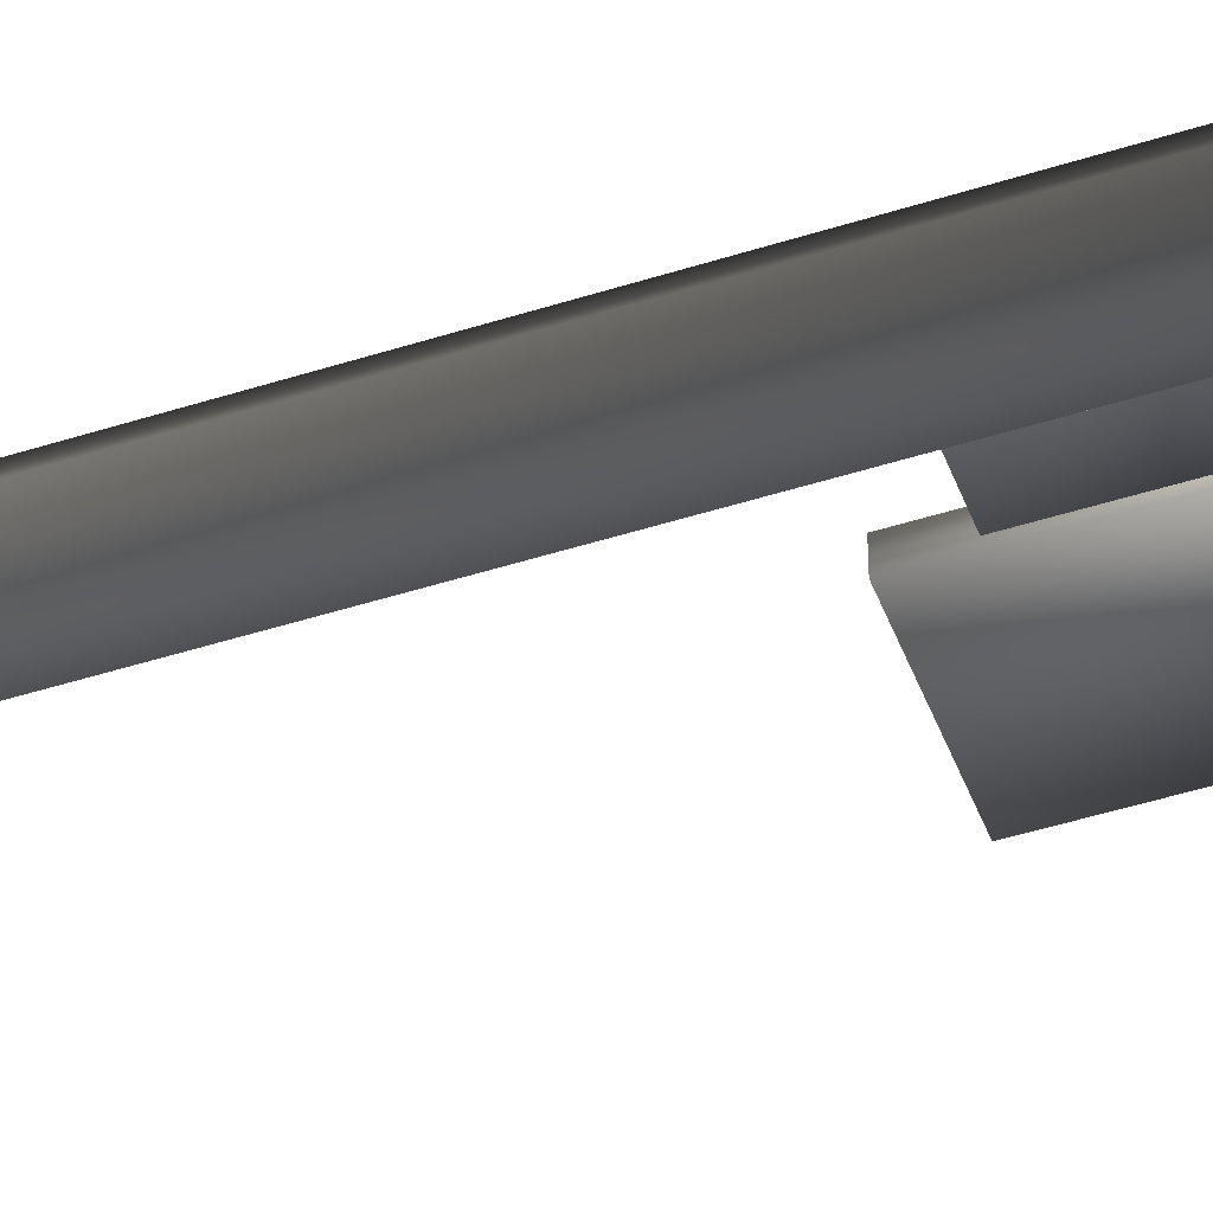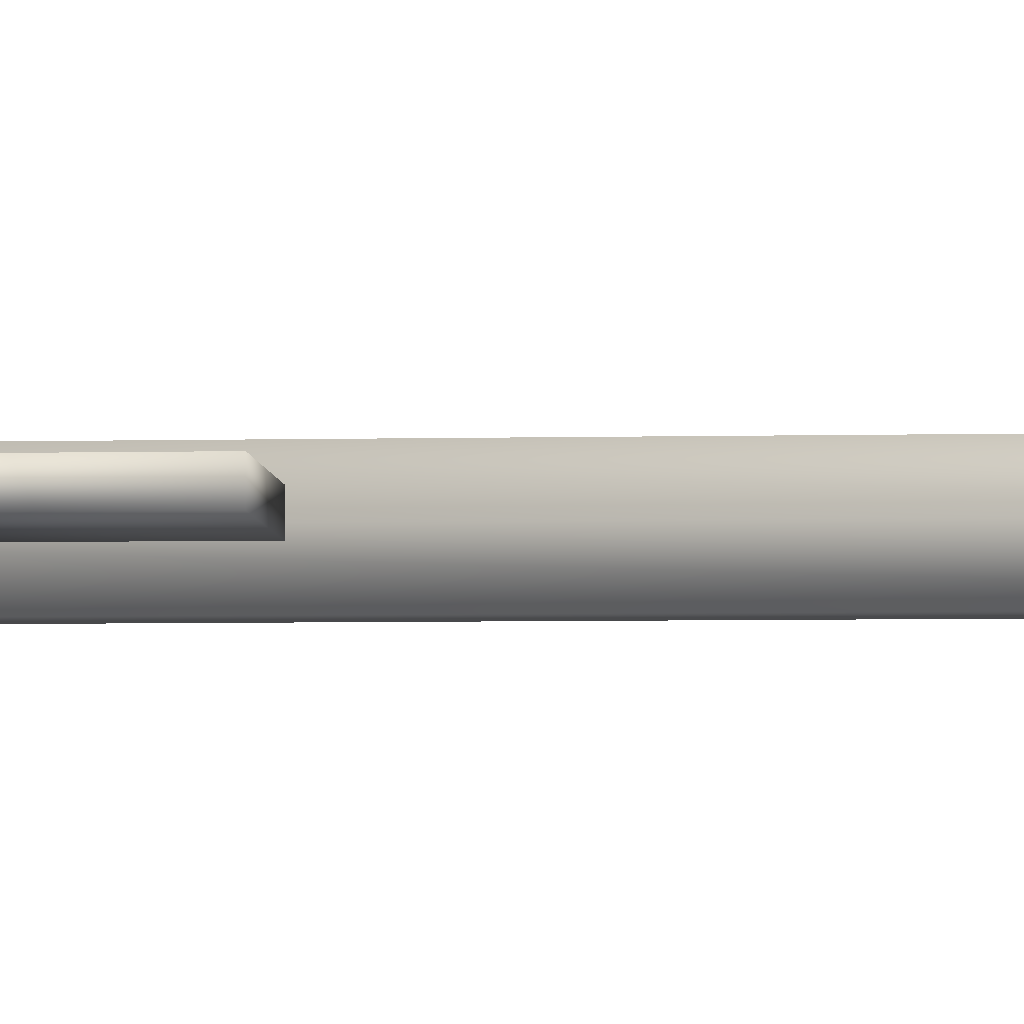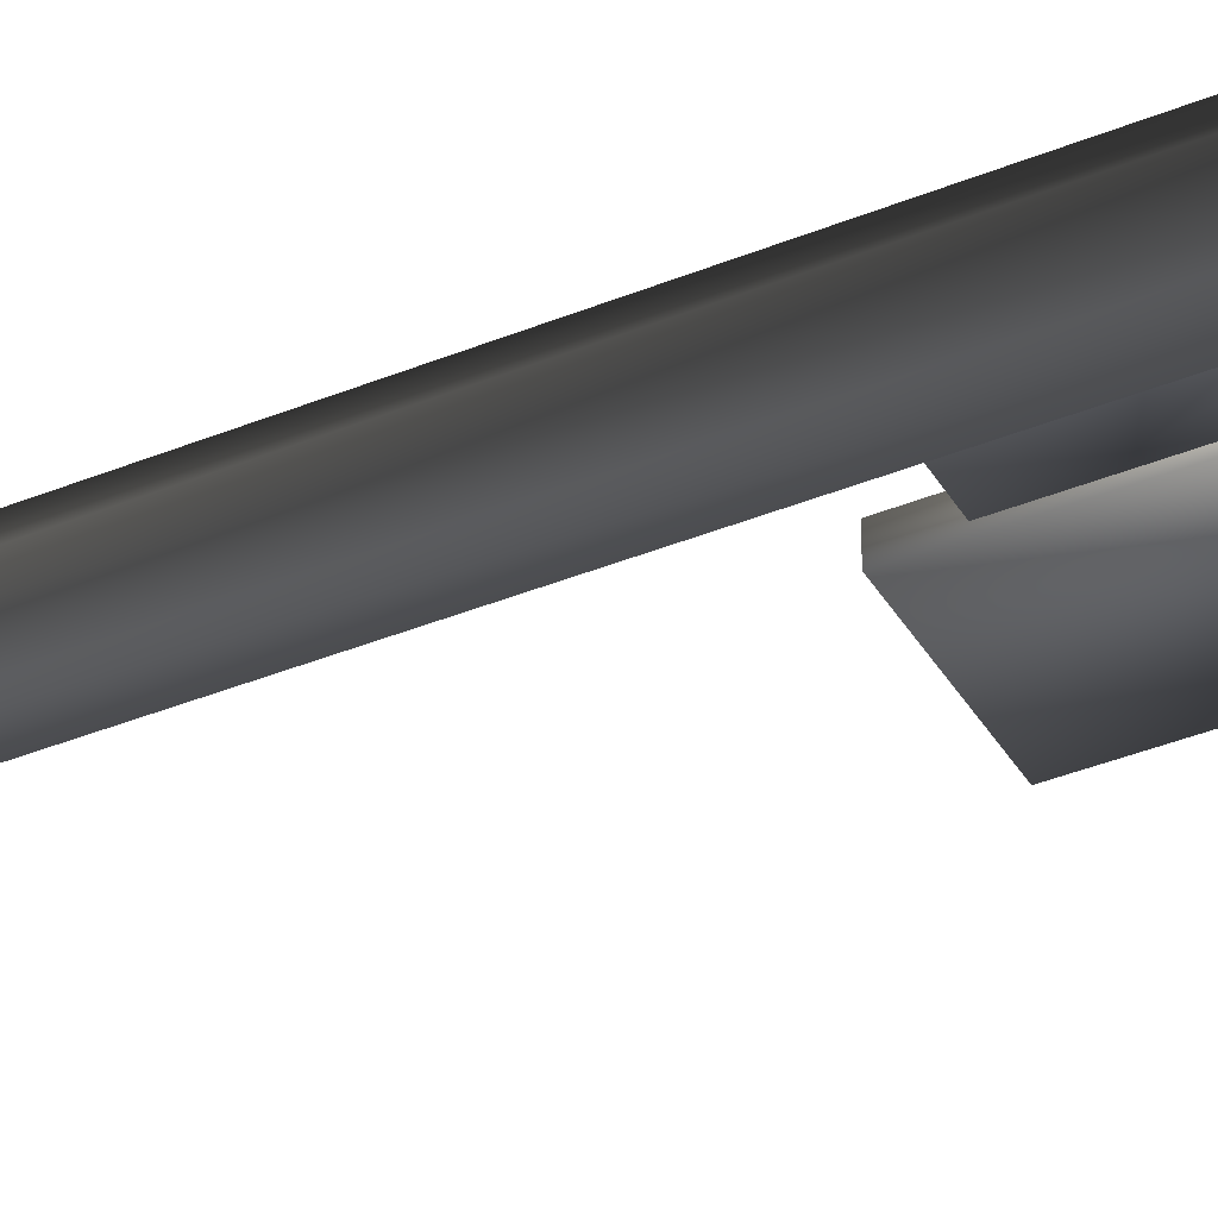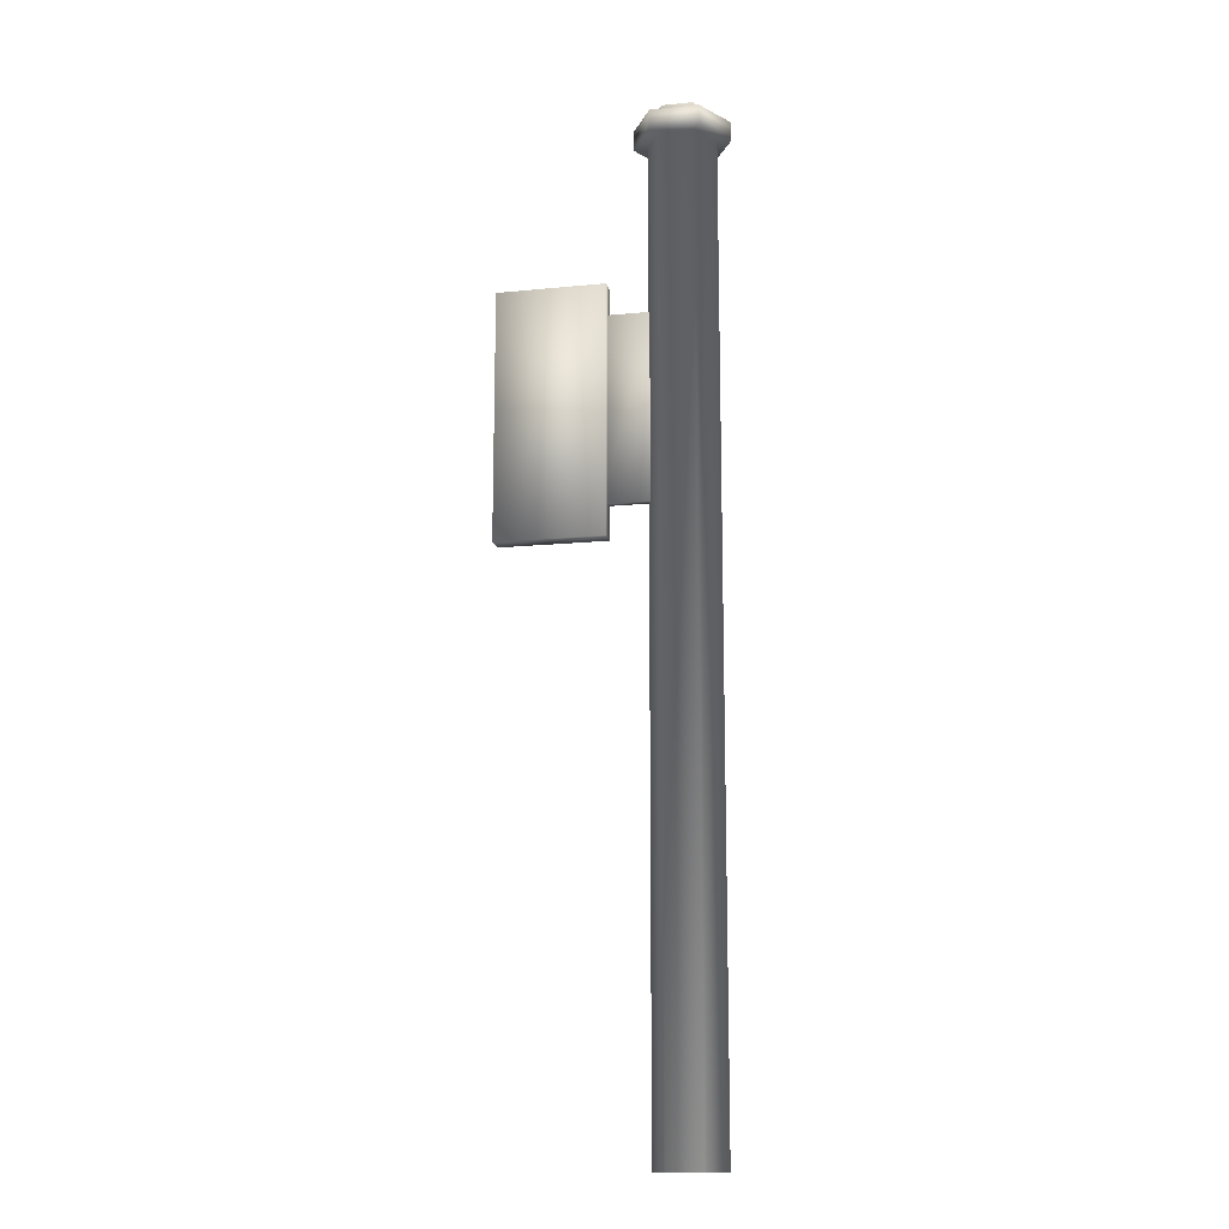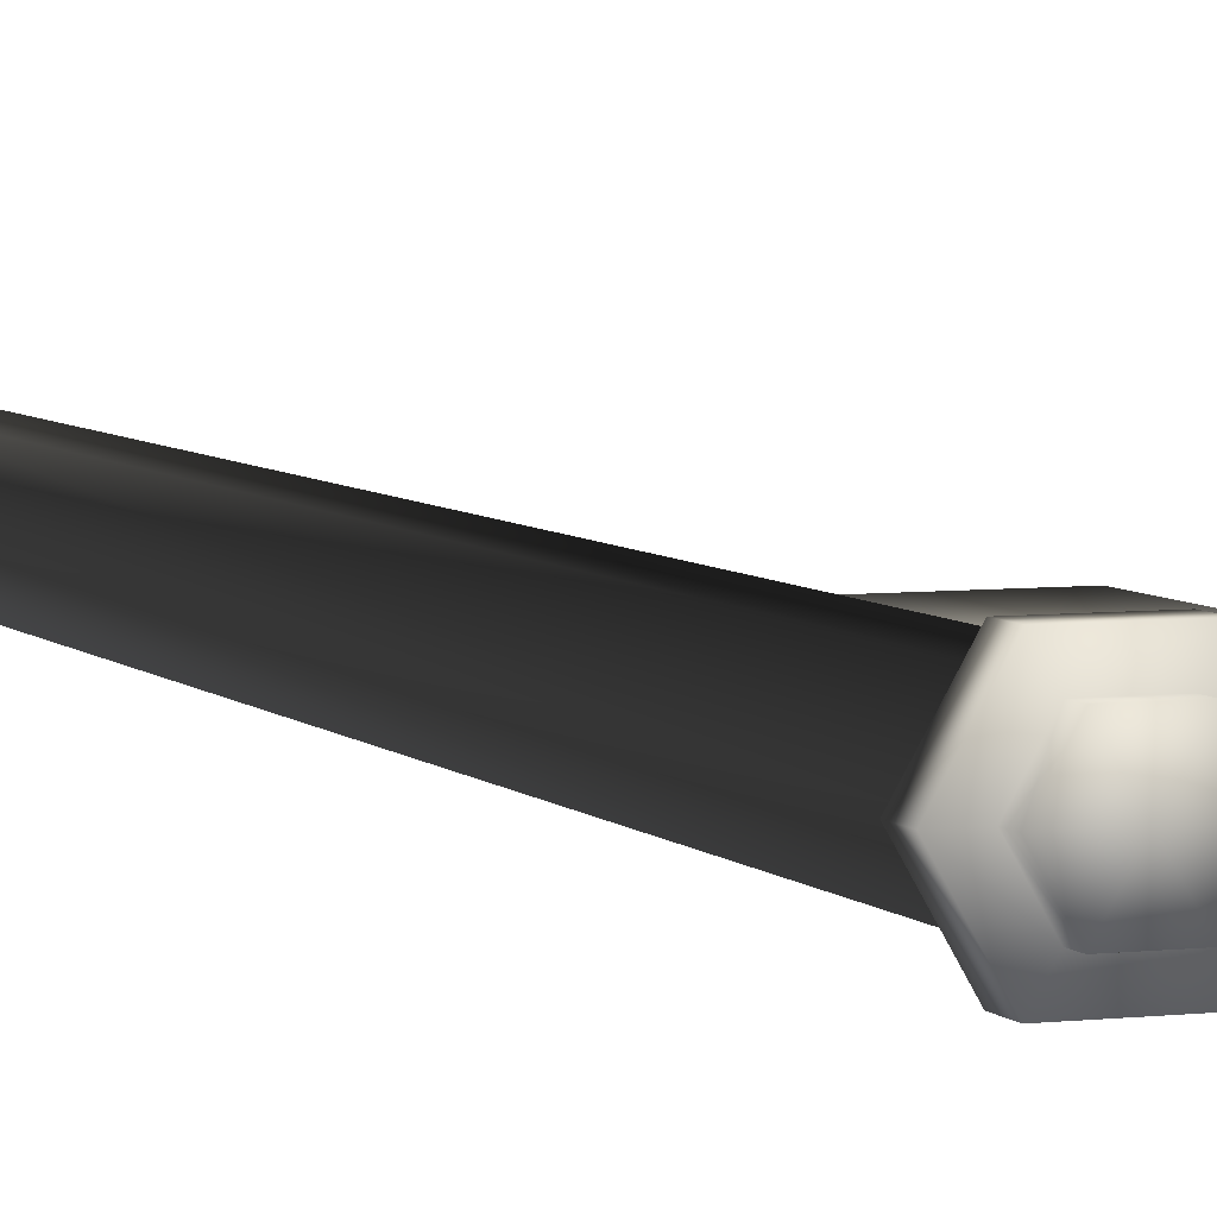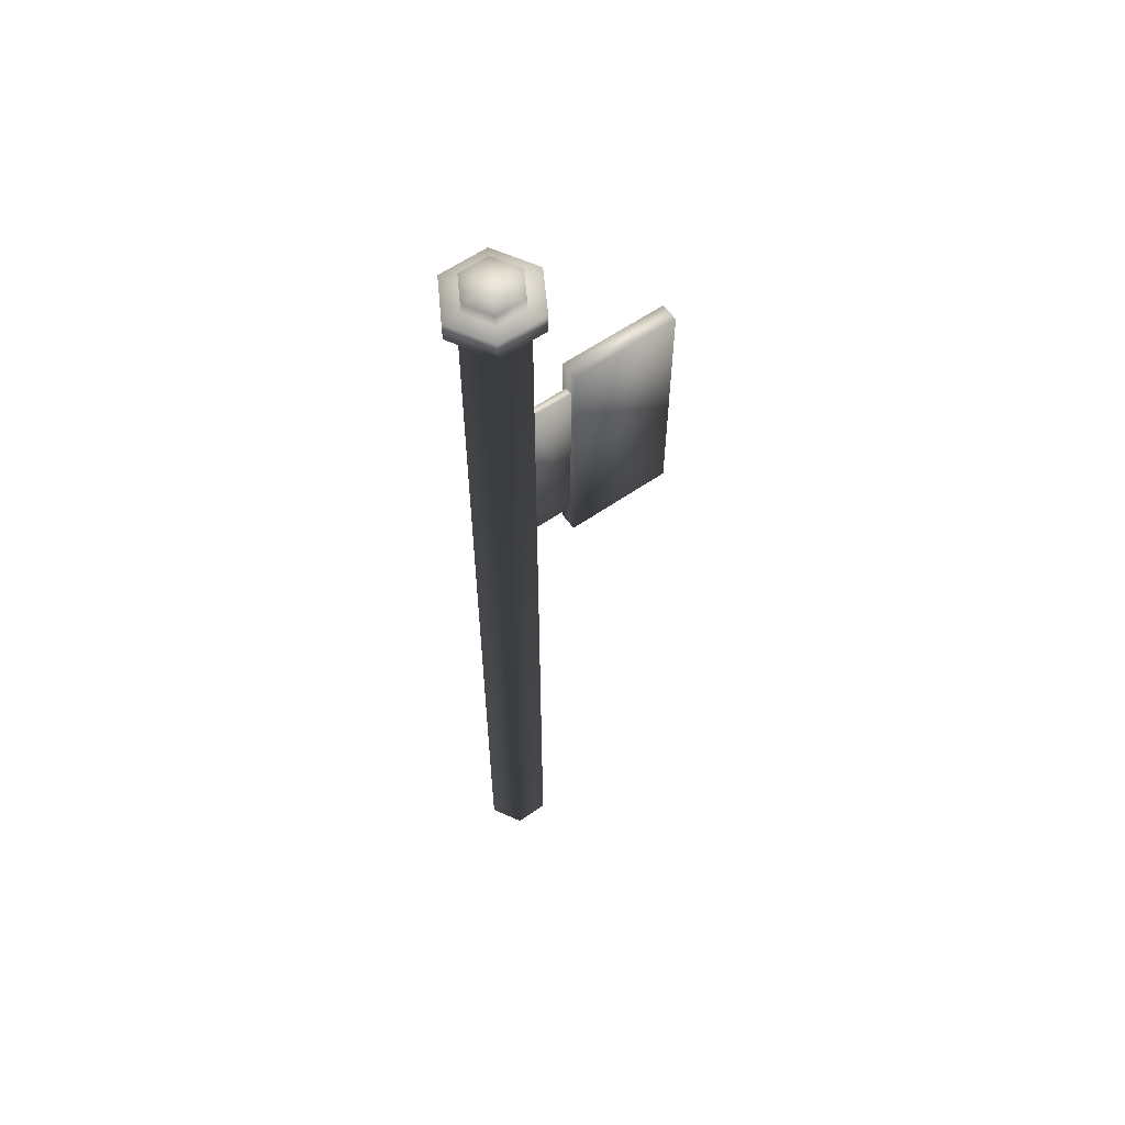
<metadata>
{"format":"obj","ext":"obj","renderer":"f3d","projection":"perspective","resolution":1024,"background":"white","views":[{"elev":-46.4,"azim":110.1,"up":"+Z"},{"elev":-5.2,"azim":-85.8,"up":"+Z"},{"elev":-38.3,"azim":117.5,"up":"+Z"},{"elev":-14.6,"azim":12.3,"up":"+Y"},{"elev":5.3,"azim":159.3,"up":"+Z"},{"elev":60.0,"azim":144.6,"up":"+Y"}]}
</metadata>
<code>
g fcbg_cityforest_traffic_lights_0004
v -0.6433 1.815 0.04973
v -0.03547 0.4129 0.04973
v -0.6433 0.4129 0.04973
v -0.03547 1.815 0.04973
v -0.6433 1.815 -0.05262
v -0.03547 1.815 -0.05262
v -0.03547 1.815 -0.05262
v -0.03547 0.4129 -0.05262
v -0.6433 1.815 -0.05262
v -0.6433 0.4129 -0.05262
v -0.03547 0.4129 -0.05262
v -0.03547 1.815 -0.05262
v -0.6433 1.815 0.04973
v -0.6433 0.4129 0.04973
v -0.6433 0.4129 -0.05262
v -0.6433 1.815 -0.05262
v -0.6433 0.4129 0.04973
v -0.03547 0.4129 0.04973
v -0.03547 0.4129 -0.05262
v -0.6433 0.4129 -0.05262
v 0.5656 -2.774 6.703e-06
v 0.279 -2.774 0.1655
v 0.4701 -2.774 0.1655
v 0.1834 -2.774 6.733e-06
v 0.279 -2.774 -0.1655
v 0.4701 -2.774 -0.1655
v 0.4701 -2.774 0.1655
v 0.5656 2.598 1.514e-06
v 0.5656 -2.774 6.703e-06
v 0.4701 2.598 0.1655
v 0.279 -2.774 0.1655
v 0.6433 2.598 1.514e-06
v 0.279 2.598 0.1655
v 0.1834 -2.774 6.733e-06
v 0.5089 2.598 0.2328
v 0.6433 2.708 1.459e-06
v 0.1834 2.598 1.544e-06
v 0.279 -2.774 -0.1655
v 0.2401 2.598 0.2328
v 0.5089 2.708 0.2328
v 0.5422 2.708 1.459e-06
v 0.279 2.598 -0.1655
v 0.4701 -2.774 -0.1655
v 0.1058 2.598 1.544e-06
v 0.2401 2.708 0.2328
v 0.4584 2.708 0.1452
v 0.5422 2.774 1.343e-06
v 0.4584 2.774 0.1452
v 0.2907 2.708 0.1452
v 0.2907 2.774 0.1452
v 0.4701 2.598 -0.1655
v 0.5656 -2.774 6.703e-06
v 0.5656 2.598 1.514e-06
v 0.2401 2.598 -0.2327
v 0.1058 2.708 1.459e-06
v 0.2068 2.708 1.489e-06
v 0.2068 2.774 1.343e-06
v 0.5089 2.598 -0.2327
v 0.6433 2.598 1.514e-06
v 0.2401 2.708 -0.2327
v 0.2907 2.708 -0.1452
v 0.2907 2.774 -0.1452
v 0.5089 2.708 -0.2327
v 0.6433 2.708 1.459e-06
v 0.4584 2.708 -0.1452
v 0.4584 2.774 -0.1452
v 0.5422 2.708 1.459e-06
v 0.5422 2.774 1.343e-06
v -0.07512 0.5919 -0.02301
v 0.2103 0.5919 -0.02301
v 0.2103 1.643 -0.02301
v -0.07512 1.643 -0.02301
v -0.07512 0.5919 0.02011
v 0.2103 0.5919 -0.02301
v -0.07512 0.5919 -0.02301
v 0.2103 0.5919 0.02011
v 0.2103 1.643 0.02011
v -0.07512 1.643 0.02011
v -0.07512 0.5919 -0.02301
v -0.07512 1.643 -0.02301
v -0.07512 1.643 -0.02301
v 0.2103 1.643 -0.02301
v 0.2907 2.774 0.1452
v 0.3745 2.774 1.343e-06
v 0.4584 2.774 0.1452
v 0.2068 2.774 1.343e-06
v 0.5422 2.774 1.343e-06
v 0.2907 2.774 -0.1452
v 0.4584 2.774 -0.1452
g fcbg_cityforest_traffic_lights_0004_0
f 3 2 1
f 2 4 1
f 5 1 4
f 6 5 4
f 7 4 2
f 8 7 2
f 11 10 9
f 12 11 9
f 15 14 13
f 16 15 13
f 19 18 17
f 20 19 17
f 23 22 21
f 22 24 21
f 24 25 21
f 25 26 21
f 29 28 27
f 28 30 27
f 27 30 31
f 28 32 30
f 30 33 31
f 31 33 34
f 32 35 30
f 30 35 33
f 32 36 35
f 33 37 34
f 34 37 38
f 35 39 33
f 33 39 37
f 36 40 35
f 35 40 39
f 36 41 40
f 37 42 38
f 38 42 43
f 39 44 37
f 37 44 42
f 40 45 39
f 39 45 44
f 41 46 40
f 40 46 45
f 41 47 46
f 47 48 46
f 46 48 49
f 46 49 45
f 48 50 49
f 42 51 43
f 43 51 52
f 51 53 52
f 44 54 42
f 42 54 51
f 45 55 44
f 45 49 55
f 44 55 54
f 49 50 56
f 49 56 55
f 50 57 56
f 51 58 53
f 54 58 51
f 58 59 53
f 55 60 54
f 55 56 60
f 54 60 58
f 56 57 61
f 56 61 60
f 57 62 61
f 58 63 59
f 60 63 58
f 60 61 63
f 63 64 59
f 61 62 65
f 61 65 63
f 63 65 64
f 62 66 65
f 65 67 64
f 65 66 67
f 66 68 67
f 71 70 69
f 72 71 69
f 75 74 73
f 74 76 73
f 76 77 73
f 77 78 73
f 79 73 78
f 80 79 78
f 81 78 77
f 82 81 77
f 85 84 83
f 83 84 86
f 87 84 85
f 86 84 88
f 89 84 87
f 88 84 89

</code>
